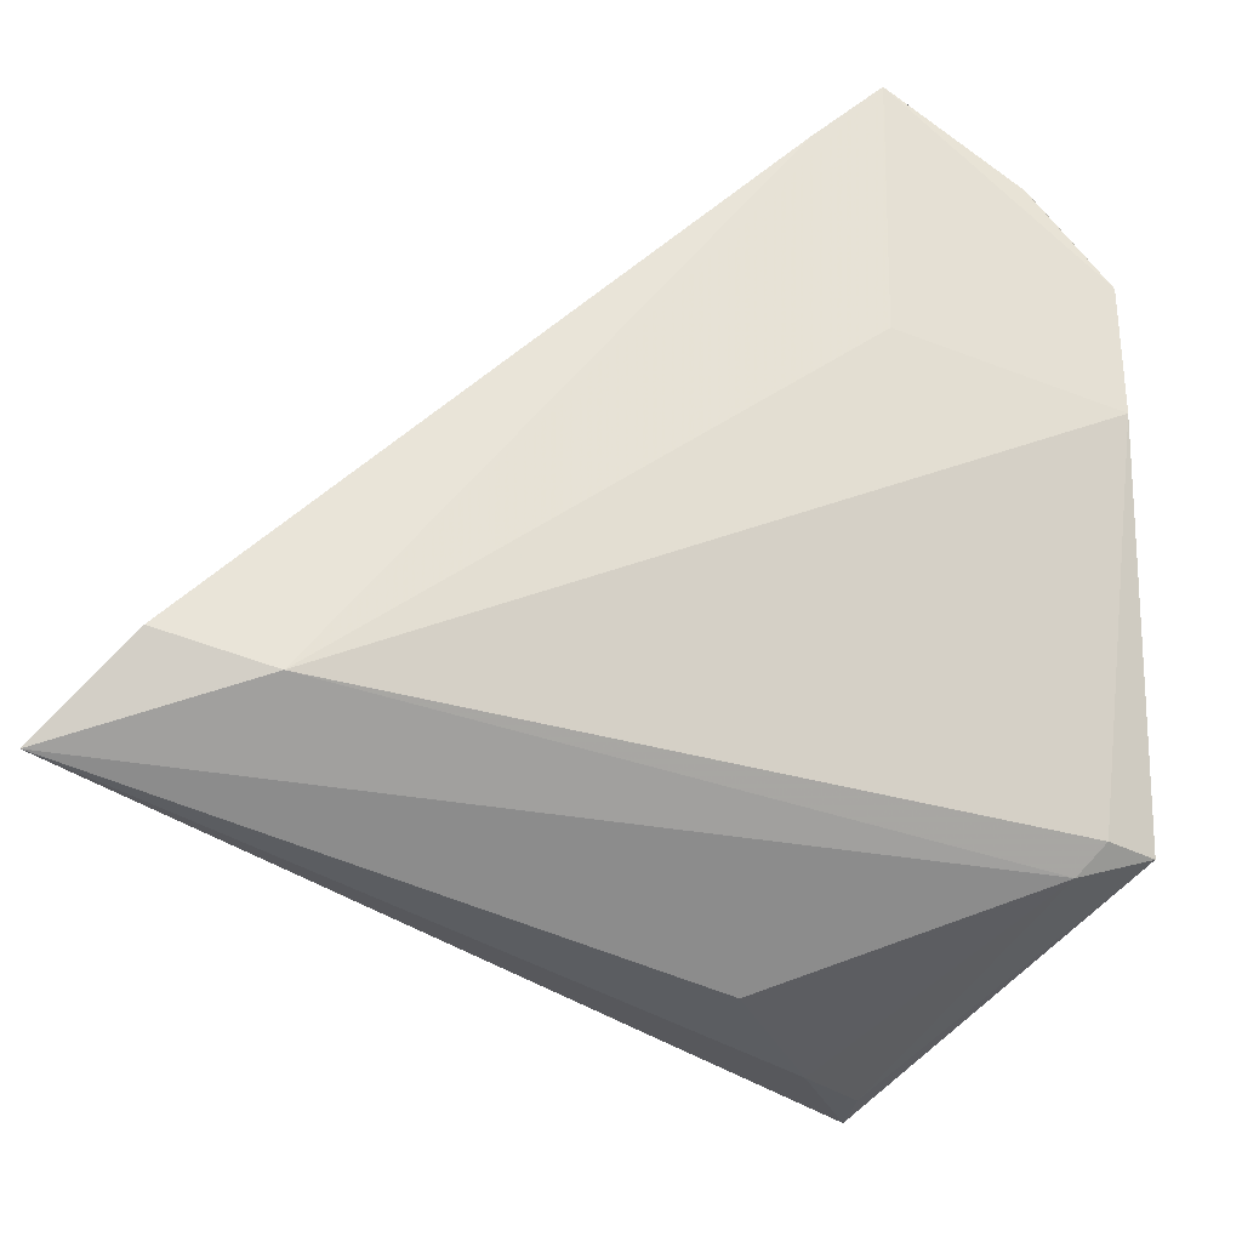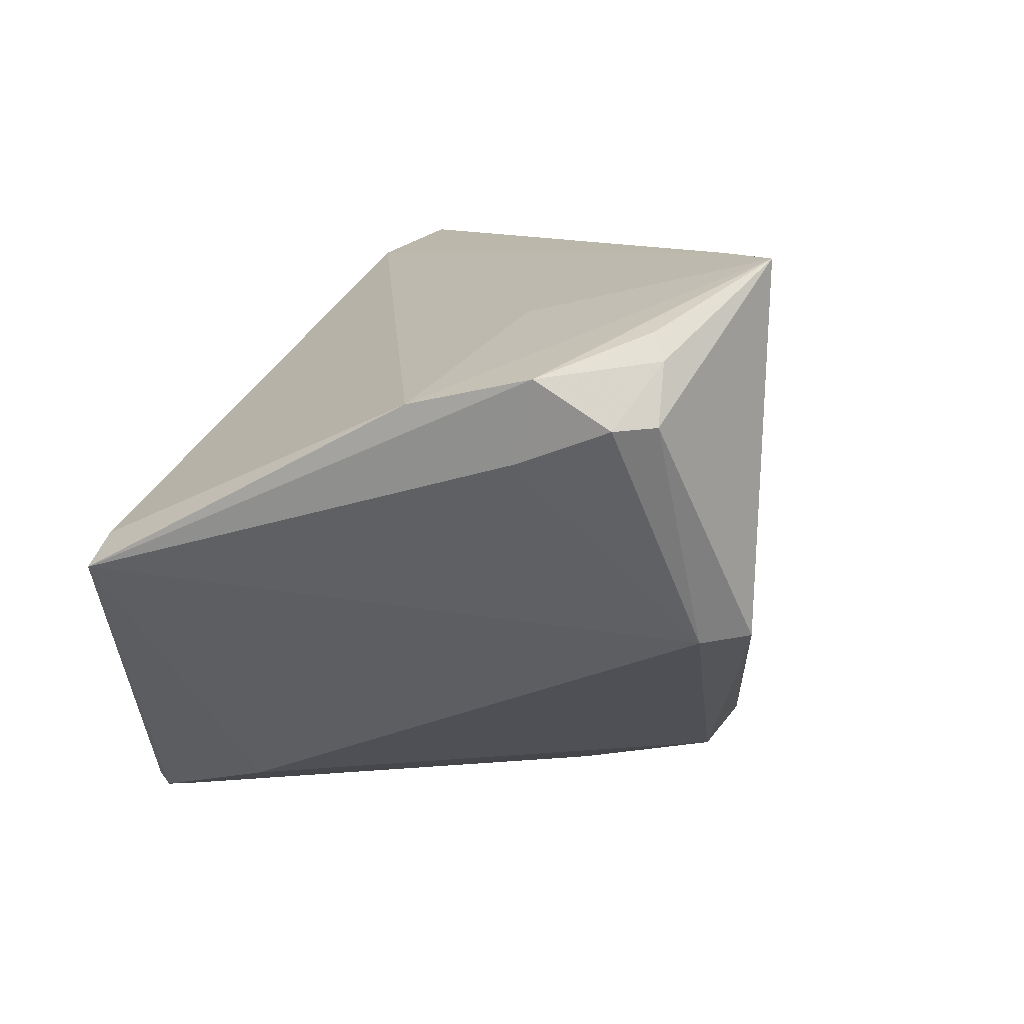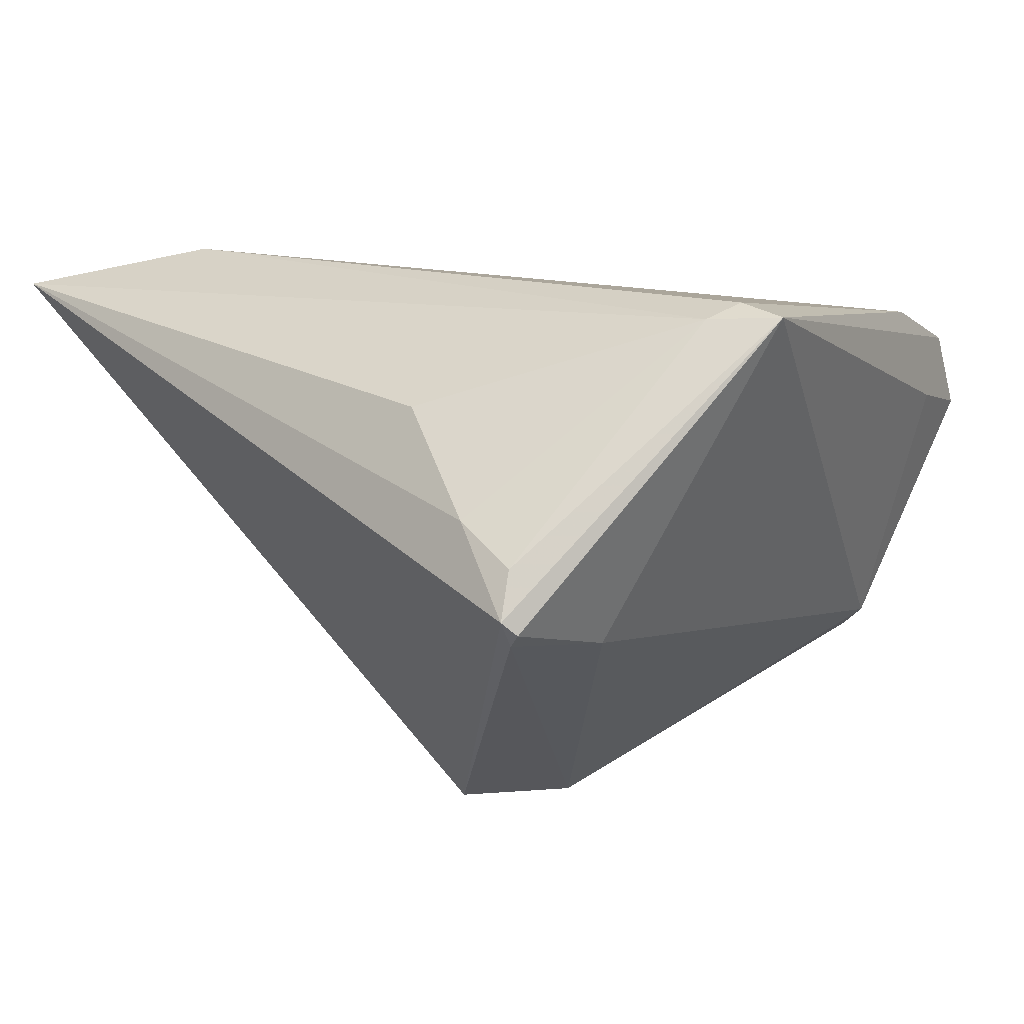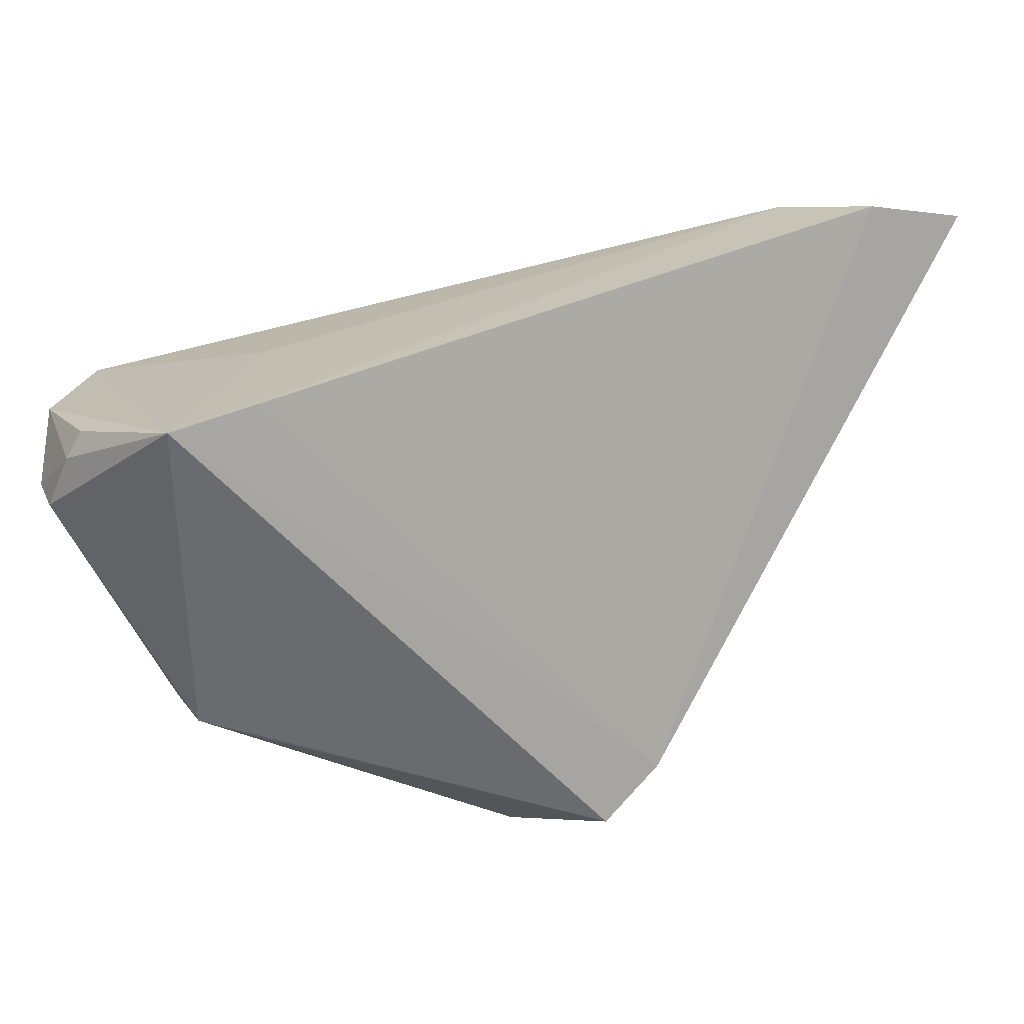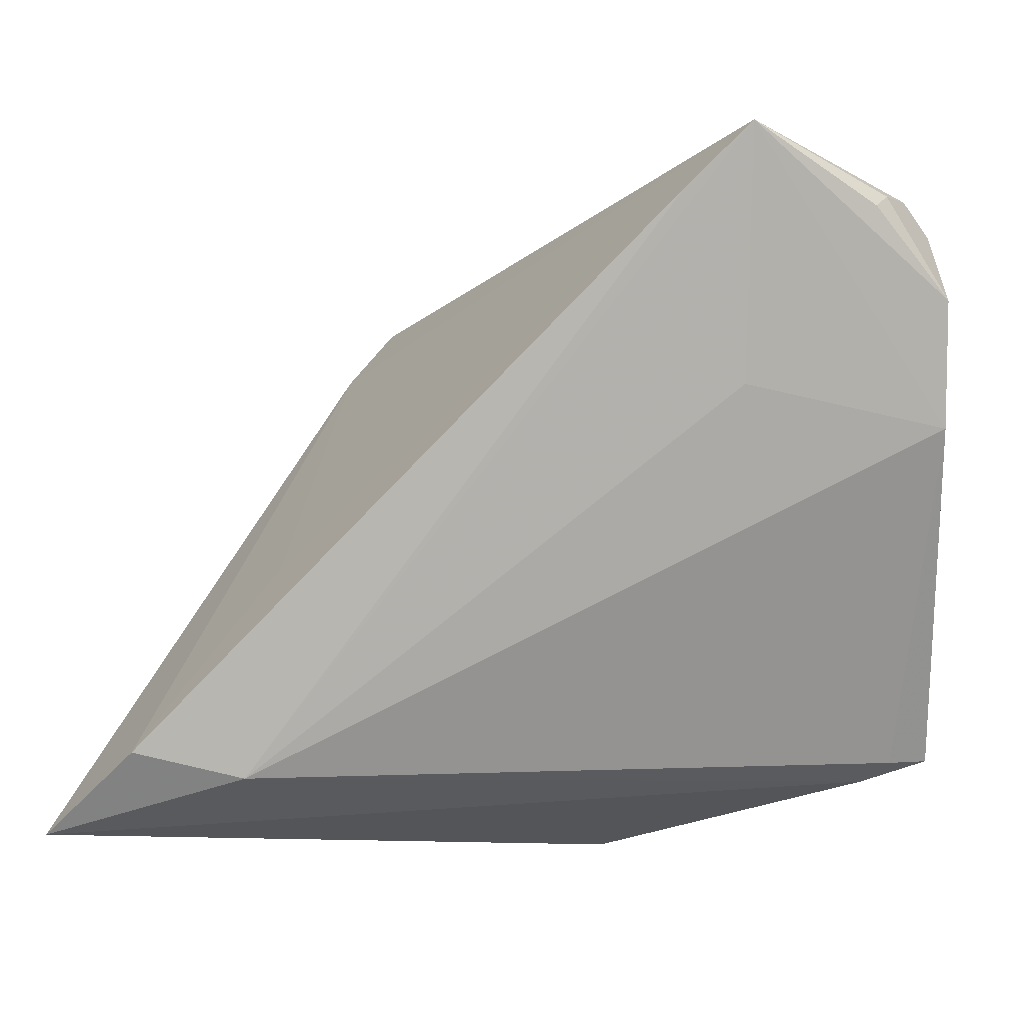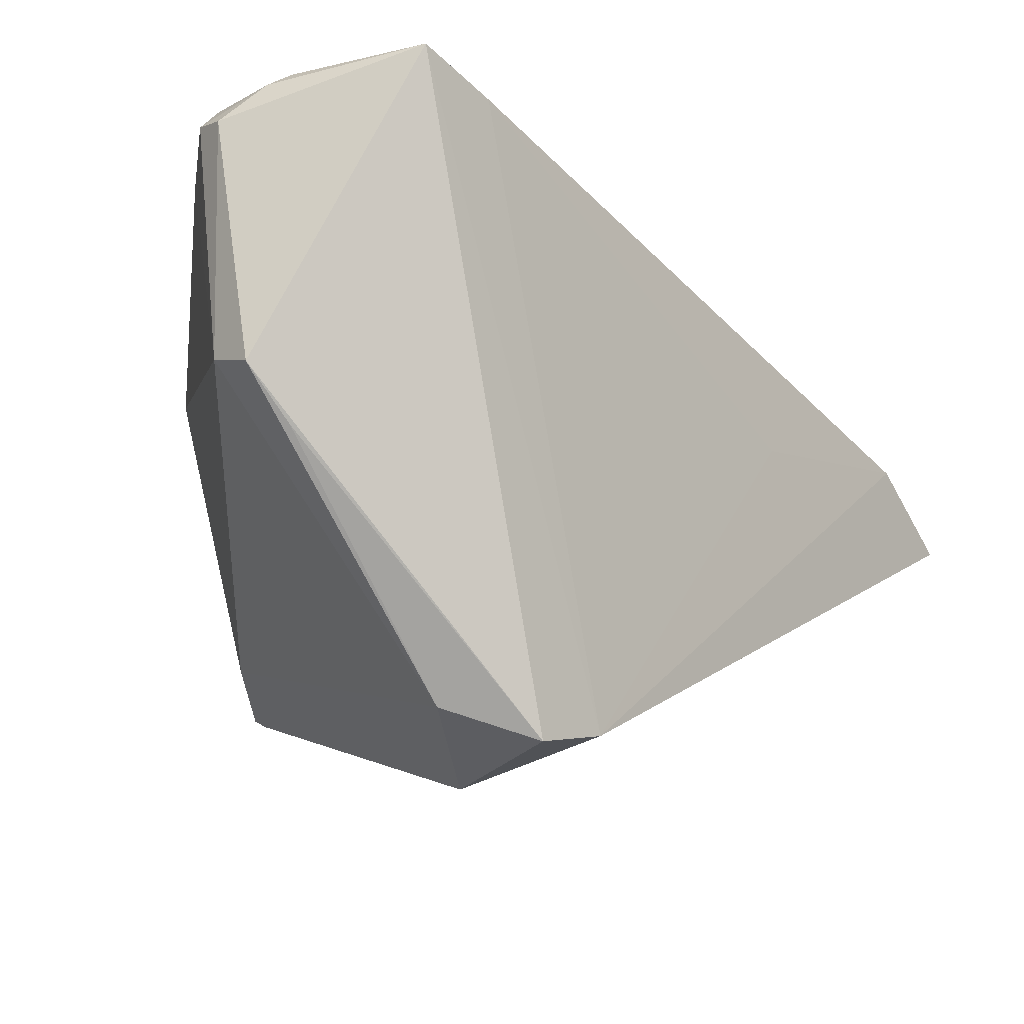
<metadata>
{"format":"obj","ext":"obj","renderer":"f3d","projection":"perspective","resolution":1024,"background":"white","views":[{"elev":-39.8,"azim":2.3,"up":"+Y"},{"elev":9.1,"azim":112.3,"up":"+Z"},{"elev":-24.3,"azim":29.6,"up":"+Z"},{"elev":34.9,"azim":-167.1,"up":"+Z"},{"elev":-2.2,"azim":2.7,"up":"+Y"},{"elev":75.9,"azim":-153.0,"up":"+Y"}]}
</metadata>
<code>
v 0.029 0.03132 -0.006569
v 0.01966 -0.03353 -0.03
v 0.03767 -0.02916 0.000171
v 0.04333 0.01816 0.01193
v 0.01904 0.03317 -0.009319
v -0.02471 -0.02698 0.02756
v 0.0432 0.02733 0.01528
v -0.02217 -0.006318 0.02103
v 0.018 -0.03195 -0.0302
v 0.02521 0.03539 -0.006182
v 0.01521 -0.03651 -0.01862
v 0.009642 -0.03663 -0.005379
v 0.02177 -0.02078 -0.02679
v 0.01877 -0.0351 -0.02907
v 0.02411 0.01163 0.02438
v -0.01559 0.02197 -0.02397
v 0.03714 0.02924 0.02386
v 0.01802 0.03002 0.0302
v -0.04463 -0.03266 0.02586
v 0.04046 -0.02701 0.002275
v 0.04463 0.007674 0.0171
v 0.04463 -0.027 -0.0005066
v 0.04463 0.0203 0.01987
v -0.0353 -0.0243 0.0302
v 0.03839 0.03057 0.02131
v -0.009309 0.005651 -0.03009
v 0.0199 -0.03563 -0.02422
v -0.004888 0.02182 -0.02565
v 0.02477 0.03663 0.03006
v 0.04077 0.03092 0.01555
v -0.02012 0.01602 -0.02008
f 9 26 28
f 13 9 28
f 2 9 13
f 13 22 2
f 29 10 16
f 28 26 16
f 17 29 23
f 23 25 17
f 17 25 29
f 1 13 28
f 28 10 1
f 22 13 1
f 29 25 30
f 30 10 29
f 30 1 10
f 6 24 19
f 6 18 24
f 6 15 29
f 29 18 6
f 5 10 28
f 28 16 5
f 5 16 10
f 2 22 14
f 22 27 14
f 14 9 2
f 19 26 14
f 26 9 14
f 3 27 22
f 19 12 3
f 3 6 19
f 1 30 7
f 7 25 23
f 7 30 25
f 19 24 31
f 29 16 31
f 31 18 29
f 31 26 19
f 31 16 26
f 21 22 23
f 15 6 21
f 23 29 21
f 29 15 21
f 11 3 12
f 27 3 11
f 11 14 27
f 11 12 19
f 19 14 11
f 20 3 22
f 6 3 20
f 22 21 20
f 20 21 6
f 23 22 4
f 4 7 23
f 22 1 4
f 1 7 4
f 24 18 8
f 8 31 24
f 18 31 8

</code>
